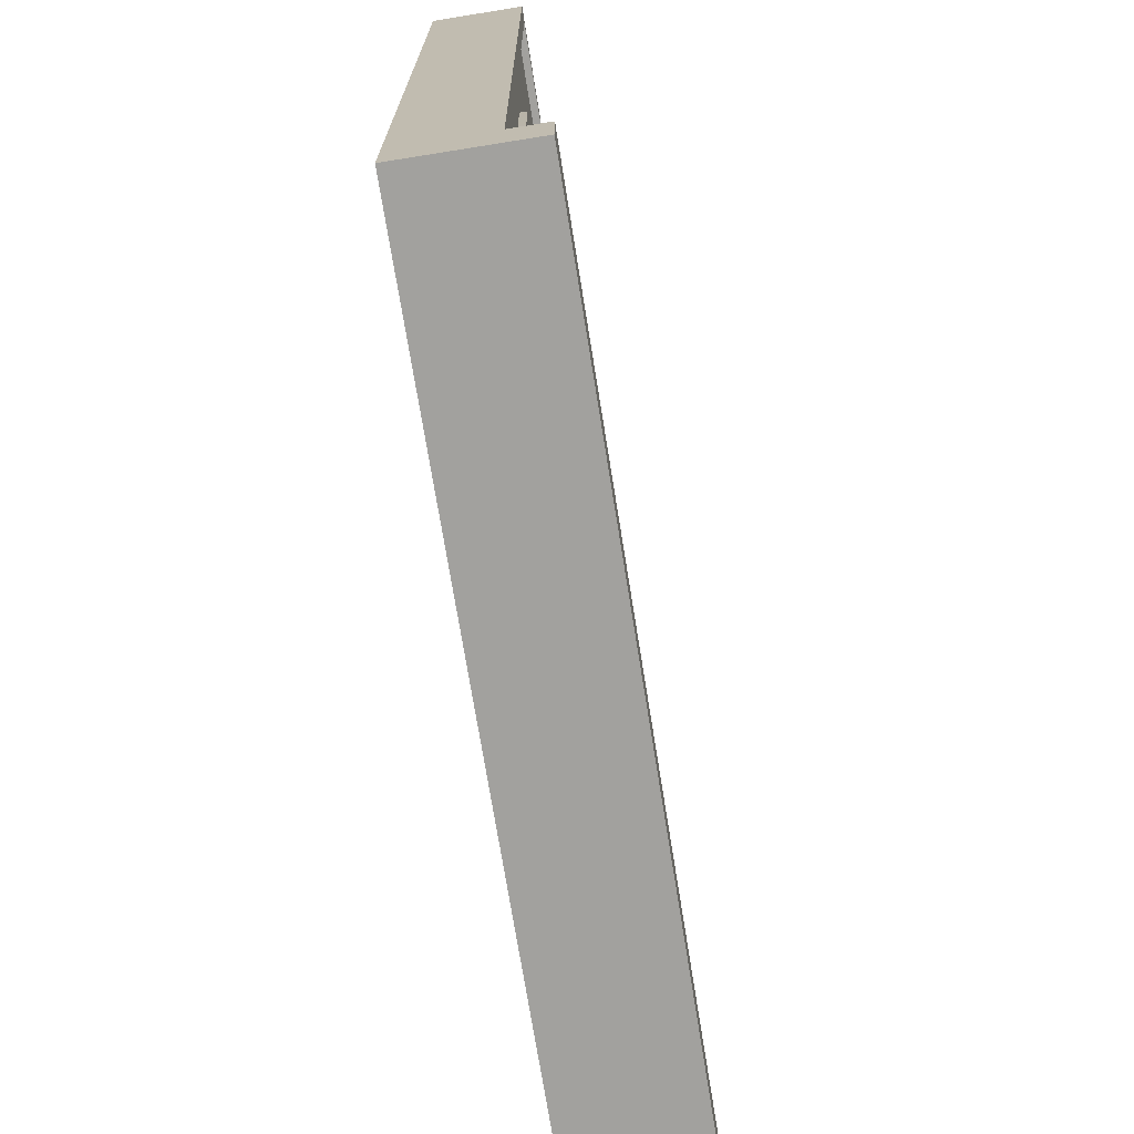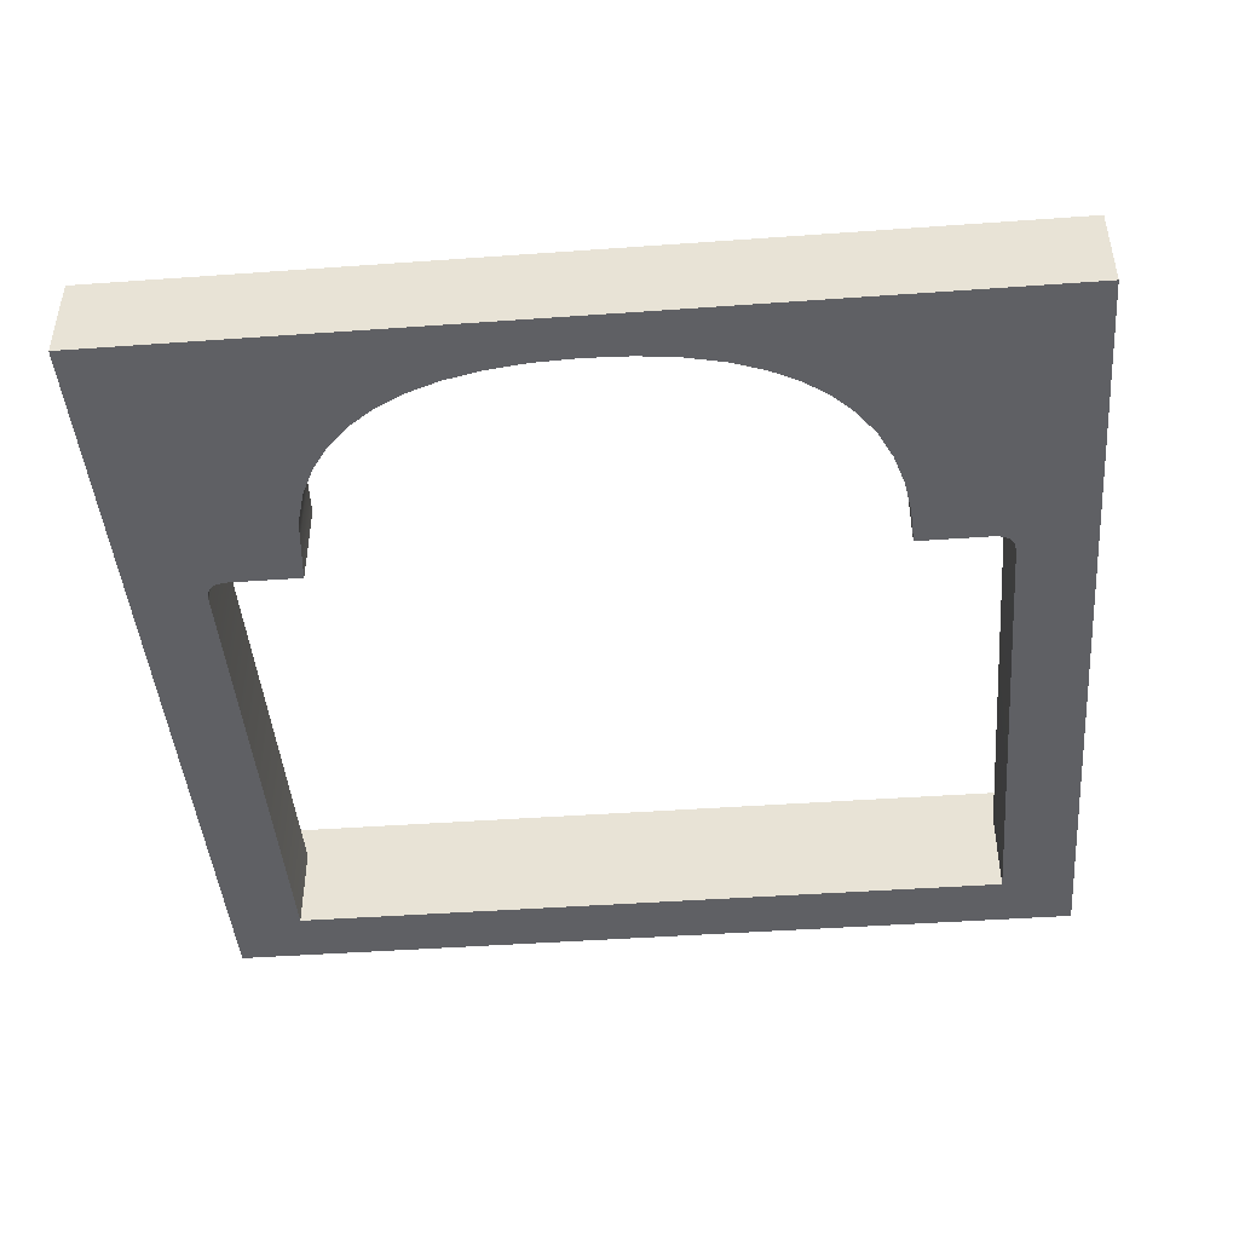
<metadata>
{"format":"obj","ext":"obj","renderer":"f3d","projection":"perspective","resolution":1024,"background":"white","views":[{"elev":-72.0,"azim":-80.9,"up":"+Y"},{"elev":-44.6,"azim":-175.2,"up":"+Z"}]}
</metadata>
<code>
o s4studio_mesh_1
v 1.3 0.2021 -0.15
v 1.45 0.2021 -0.15
v 1.45 2.8 -0.15
v 1.3 1.835 -0.15
v -1.45 2.8 -0.15
v -1.45 0.2021 -0.15
v -1.3 0.2021 -0.15
v -1.3 1.835 -0.15
v -1.294 1.879 -0.15
v -1.269 1.92 -0.15
v -1.228 1.945 -0.15
v -1.184 1.951 -0.15
v -0.9843 1.951 -0.15
v -0.9802 2.034 -0.15
v -0.9596 2.156 -0.15
v -0.9251 2.269 -0.15
v -0.8761 2.37 -0.15
v -0.8127 2.46 -0.15
v -0.7354 2.537 -0.15
v -0.6444 2.603 -0.15
v -0.5406 2.656 -0.15
v -0.424 2.697 -0.15
v -0.2953 2.726 -0.15
v -0.1541 2.743 -0.15
v 0 2.749 -0.15
v 0.1541 2.743 -0.15
v 0.2953 2.726 -0.15
v 0.424 2.697 -0.15
v 0.5406 2.656 -0.15
v 0.6444 2.603 -0.15
v 0.7354 2.537 -0.15
v 0.8127 2.46 -0.15
v 1.184 1.951 -0.15
v 0.9802 2.034 -0.15
v 0.9843 1.951 -0.15
v 0.9622 2.141 -0.15
v 0.9251 2.269 -0.15
v 0.8761 2.37 -0.15
v 1.228 1.945 -0.15
v 1.269 1.92 -0.15
v 1.294 1.879 -0.15
v 1.5 0.2021 -0.425
v 1.5 2.85 -0.425
v 1.5 2.85 -0.125
v 1.5 0.2021 -0.125
v 1.5 2.85 -0.425
v -1.5 2.85 -0.425
v -1.5 2.85 -0.125
v 1.5 2.85 -0.125
v -1.5 2.85 -0.425
v -1.5 0.2021 -0.425
v -1.5 0.2021 -0.125
v -1.5 2.85 -0.125
v 0.9369 1.901 -0.425
v 0.9303 2.029 -0.425
v 0.9128 2.133 -0.425
v 1.18 1.901 -0.425
v 0.8784 2.25 -0.425
v 0.8329 2.344 -0.425
v 0.7744 2.427 -0.425
v 1.5 2.85 -0.425
v -1.25 0.2021 -0.425
v -1.5 0.2021 -0.425
v -1.5 2.85 -0.425
v -1.25 1.831 -0.425
v -1.246 1.862 -0.425
v -1.232 1.884 -0.425
v -1.211 1.897 -0.425
v -1.18 1.901 -0.425
v -0.9369 1.901 -0.425
v -0.9303 2.029 -0.425
v -0.9108 2.145 -0.425
v -0.8784 2.25 -0.425
v -0.8329 2.344 -0.425
v -0.7744 2.427 -0.425
v -0.7029 2.499 -0.425
v -0.6182 2.56 -0.425
v -0.5207 2.61 -0.425
v -0.4103 2.649 -0.425
v -0.2868 2.676 -0.425
v -0.1503 2.693 -0.425
v 0 2.699 -0.425
v 0.1503 2.693 -0.425
v 0.2868 2.676 -0.425
v 0.4103 2.649 -0.425
v 0.5207 2.61 -0.425
v 0.6182 2.56 -0.425
v 0.7029 2.499 -0.425
v 1.211 1.897 -0.425
v 1.232 1.884 -0.425
v 1.246 1.862 -0.425
v 1.25 1.831 -0.425
v 1.25 0.2021 -0.425
v 1.5 0.2021 -0.425
v 1.5 0.2021 -0.125
v 1.5 2.85 -0.125
v 1.45 2.8 -0.125
v 1.45 0.2021 -0.125
v 1.5 2.85 -0.125
v -1.5 2.85 -0.125
v -1.45 2.8 -0.125
v 1.45 2.8 -0.125
v -1.5 2.85 -0.125
v -1.5 0.2021 -0.125
v -1.45 0.2021 -0.125
v -1.45 2.8 -0.125
v -1.25 0.2021 -0.125
v -1.25 1.831 -0.125
v -1.3 1.835 -0.125
v -1.3 0.2021 -0.125
v -1.246 1.862 -0.125
v -1.294 1.879 -0.125
v -1.232 1.884 -0.125
v -1.269 1.92 -0.125
v -1.211 1.897 -0.125
v -1.228 1.945 -0.125
v -1.18 1.901 -0.125
v -1.184 1.951 -0.125
v -0.9369 1.901 -0.125
v -0.9843 1.951 -0.125
v -0.9303 2.029 -0.125
v -0.9802 2.034 -0.125
v -0.9108 2.145 -0.125
v -0.9596 2.156 -0.125
v -0.8784 2.25 -0.125
v -0.9251 2.269 -0.125
v -0.8329 2.344 -0.125
v -0.8761 2.37 -0.125
v -0.7744 2.427 -0.125
v -0.8127 2.46 -0.125
v -0.7029 2.499 -0.125
v -0.7354 2.537 -0.125
v -0.6182 2.56 -0.125
v -0.6444 2.603 -0.125
v -0.5207 2.61 -0.125
v -0.5406 2.656 -0.125
v -0.4103 2.649 -0.125
v -0.424 2.697 -0.125
v -0.2868 2.676 -0.125
v -0.2953 2.726 -0.125
v -0.1503 2.693 -0.125
v -0.1541 2.743 -0.125
v 0 2.699 -0.125
v 0 2.749 -0.125
v 0.1503 2.693 -0.125
v 0.1541 2.743 -0.125
v 0.2868 2.676 -0.125
v 0.2953 2.726 -0.125
v 0.4103 2.649 -0.125
v 0.424 2.697 -0.125
v 0.5207 2.61 -0.125
v 0.5406 2.656 -0.125
v 0.6182 2.56 -0.125
v 0.6444 2.603 -0.125
v 0.7029 2.499 -0.125
v 0.7354 2.537 -0.125
v 0.7744 2.427 -0.125
v 0.8127 2.46 -0.125
v 0.8329 2.344 -0.125
v 0.8761 2.37 -0.125
v 0.8784 2.25 -0.125
v 0.9251 2.269 -0.125
v 0.9128 2.133 -0.125
v 0.9622 2.141 -0.125
v 0.9303 2.029 -0.125
v 0.9802 2.034 -0.125
v 0.9369 1.901 -0.125
v 0.9843 1.951 -0.125
v 1.18 1.901 -0.125
v 1.184 1.951 -0.125
v 1.211 1.897 -0.125
v 1.228 1.945 -0.125
v 1.232 1.884 -0.125
v 1.269 1.92 -0.125
v 1.246 1.862 -0.125
v 1.294 1.879 -0.125
v 1.25 1.831 -0.125
v 1.3 1.835 -0.125
v 1.25 0.2021 -0.125
v 1.3 0.2021 -0.125
v 1.45 0.2021 -0.125
v 1.45 2.8 -0.125
v 1.45 2.8 -0.15
v 1.45 0.2021 -0.15
v 1.45 2.8 -0.125
v -1.45 2.8 -0.125
v -1.45 2.8 -0.15
v 1.45 2.8 -0.15
v -1.45 2.8 -0.125
v -1.45 0.2021 -0.125
v -1.45 0.2021 -0.15
v -1.45 2.8 -0.15
v -1.3 0.2021 -0.125
v -1.3 1.835 -0.125
v -1.3 1.835 -0.15
v -1.3 0.2021 -0.15
v -1.294 1.879 -0.125
v -1.294 1.879 -0.15
v -1.269 1.92 -0.125
v -1.269 1.92 -0.15
v -1.228 1.945 -0.125
v -1.228 1.945 -0.15
v -1.184 1.951 -0.125
v -1.184 1.951 -0.15
v -0.9843 1.951 -0.125
v -0.9843 1.951 -0.15
v -0.9843 1.951 -0.125
v -0.9802 2.034 -0.125
v -0.9802 2.034 -0.15
v -0.9843 1.951 -0.15
v -0.9596 2.156 -0.125
v -0.9596 2.156 -0.15
v -0.9251 2.269 -0.125
v -0.9251 2.269 -0.15
v -0.8761 2.37 -0.125
v -0.8761 2.37 -0.15
v -0.8127 2.46 -0.125
v -0.8127 2.46 -0.15
v -0.7354 2.537 -0.125
v -0.7354 2.537 -0.15
v -0.6444 2.603 -0.125
v -0.6444 2.603 -0.15
v -0.5406 2.656 -0.125
v -0.5406 2.656 -0.15
v -0.424 2.697 -0.125
v -0.424 2.697 -0.15
v -0.2953 2.726 -0.125
v -0.2953 2.726 -0.15
v -0.1541 2.743 -0.125
v -0.1541 2.743 -0.15
v 0 2.749 -0.125
v 0 2.749 -0.15
v 0.1541 2.743 -0.125
v 0.1541 2.743 -0.15
v 0.2953 2.726 -0.125
v 0.2953 2.726 -0.15
v 0.424 2.697 -0.125
v 0.424 2.697 -0.15
v 0.5406 2.656 -0.125
v 0.5406 2.656 -0.15
v 0.6444 2.603 -0.125
v 0.6444 2.603 -0.15
v 0.7354 2.537 -0.125
v 0.7354 2.537 -0.15
v 0.8127 2.46 -0.125
v 0.8127 2.46 -0.15
v 0.8761 2.37 -0.125
v 0.8761 2.37 -0.15
v 0.9251 2.269 -0.125
v 0.9251 2.269 -0.15
v 0.9622 2.141 -0.125
v 0.9622 2.141 -0.15
v 0.9802 2.034 -0.125
v 0.9802 2.034 -0.15
v 0.9843 1.951 -0.125
v 0.9843 1.951 -0.15
v 0.9843 1.951 -0.125
v 1.184 1.951 -0.125
v 1.184 1.951 -0.15
v 0.9843 1.951 -0.15
v 1.228 1.945 -0.125
v 1.228 1.945 -0.15
v 1.269 1.92 -0.125
v 1.269 1.92 -0.15
v 1.294 1.879 -0.125
v 1.294 1.879 -0.15
v 1.3 1.835 -0.125
v 1.3 1.835 -0.15
v 1.3 0.2021 -0.125
v 1.3 0.2021 -0.15
v 1.25 1.831 -0.125
v 1.25 1.831 -0.425
v 1.25 0.2021 -0.425
v 1.25 0.2021 -0.125
v 1.246 1.862 -0.125
v 1.246 1.862 -0.425
v 0.9369 1.901 -0.125
v 0.9369 1.901 -0.425
v 1.18 1.901 -0.425
v 1.18 1.901 -0.125
v 1.211 1.897 -0.425
v 1.211 1.897 -0.125
v 1.232 1.884 -0.425
v 1.232 1.884 -0.125
v 0.9369 1.901 -0.425
v 0.9369 1.901 -0.125
v 0.9303 2.029 -0.125
v 0.9303 2.029 -0.425
v 0.8329 2.344 -0.125
v 0.8329 2.344 -0.425
v 0.8784 2.25 -0.425
v 0.8784 2.25 -0.125
v 0.9128 2.133 -0.425
v 0.9128 2.133 -0.125
v 0.1503 2.693 -0.125
v 0.1503 2.693 -0.425
v 0.2868 2.676 -0.425
v 0.2868 2.676 -0.125
v 0.4103 2.649 -0.425
v 0.4103 2.649 -0.125
v 0.5207 2.61 -0.425
v 0.5207 2.61 -0.125
v 0.6182 2.56 -0.425
v 0.6182 2.56 -0.125
v 0.7029 2.499 -0.425
v 0.7029 2.499 -0.125
v 0.7744 2.427 -0.425
v 0.7744 2.427 -0.125
v -0.9369 1.901 -0.125
v -0.9369 1.901 -0.425
v -0.9303 2.029 -0.425
v -0.9303 2.029 -0.125
v -0.9108 2.145 -0.425
v -0.9108 2.145 -0.125
v -0.8784 2.25 -0.425
v -0.8784 2.25 -0.125
v -0.8329 2.344 -0.425
v -0.8329 2.344 -0.125
v -0.7744 2.427 -0.425
v -0.7744 2.427 -0.125
v -0.7029 2.499 -0.425
v -0.7029 2.499 -0.125
v -0.6182 2.56 -0.425
v -0.6182 2.56 -0.125
v -0.5207 2.61 -0.425
v -0.5207 2.61 -0.125
v -0.4103 2.649 -0.425
v -0.4103 2.649 -0.125
v -0.2868 2.676 -0.425
v -0.2868 2.676 -0.125
v -0.1503 2.693 -0.425
v -0.1503 2.693 -0.125
v 0 2.699 -0.425
v 0 2.699 -0.125
v -1.25 1.831 -0.125
v -1.25 1.831 -0.425
v -1.246 1.862 -0.425
v -1.246 1.862 -0.125
v -1.232 1.884 -0.425
v -1.232 1.884 -0.125
v -1.211 1.897 -0.425
v -1.211 1.897 -0.125
v -1.18 1.901 -0.425
v -1.18 1.901 -0.125
v -0.9369 1.901 -0.425
v -0.9369 1.901 -0.125
v -1.25 0.2021 -0.125
v -1.25 0.2021 -0.425
v -1.5 0 -0.425
v -1.5 0.2021 -0.425
v 1.5 0.2021 -0.425
v 1.5 0 -0.425
v -1.5 0 -0.003218
v 1.5 0 -0.003218
v 1.5 0.2021 -0.003218
v -1.5 0.2021 -0.003218
v -1.5 0 -0.425
v 1.5 0 -0.425
v 1.5 0 -0.003218
v -1.5 0 -0.003218
v 1.5 0 -0.425
v 1.5 0.2021 -0.425
v 1.5 0.2021 -0.003218
v 1.5 0 -0.003218
v 1.5 0.2021 -0.425
v -1.5 0.2021 -0.425
v -1.5 0.2021 -0.003218
v 1.5 0.2021 -0.003218
v -1.5 0.2021 -0.425
v -1.5 0 -0.425
v -1.5 0 -0.003218
v -1.5 0.2021 -0.003218
v 0.04993 2.702 -0.2662
v 0.04323 2.702 -0.2413
v 0.04323 2.682 -0.2413
v 0.04993 2.682 -0.2662
v 0.02496 2.702 -0.2229
v 0.02496 2.682 -0.2229
v 0 2.702 -0.2162
v 0 2.682 -0.2162
v -0.02496 2.702 -0.2229
v -0.02496 2.682 -0.2229
v -0.04323 2.702 -0.2413
v -0.04323 2.682 -0.2413
v -0.04993 2.702 -0.2662
v -0.04993 2.682 -0.2662
v -0.04323 2.702 -0.2913
v -0.04323 2.682 -0.2913
v -0.02496 2.702 -0.3096
v -0.02496 2.682 -0.3096
v 0 2.702 -0.3163
v 0 2.682 -0.3163
v 0 2.702 -0.3163
v 0.02496 2.702 -0.3096
v 0.02496 2.682 -0.3096
v 0 2.682 -0.3163
v 0.04323 2.702 -0.2913
v 0.04323 2.682 -0.2913
v 0.04323 2.702 -0.2913
v 0.04993 2.702 -0.2662
v 0.04993 2.682 -0.2662
v 0.04323 2.682 -0.2913
v 0.03427 2.692 -0.2465
v 0.01974 2.692 -0.232
v 0 2.692 -0.2267
v 0.03427 2.692 -0.2862
v -0.01974 2.692 -0.232
v -0.03427 2.692 -0.2465
v -0.03427 2.692 -0.2862
v -0.03958 2.692 -0.2662
v -0.01974 2.692 -0.3007
v 0 2.692 -0.306
v 0.01974 2.692 -0.3007
v 0.03958 2.692 -0.2662
v 0.04993 2.682 -0.2662
v 0.04323 2.682 -0.2413
v 0.03427 2.682 -0.2465
v 0.03958 2.682 -0.2662
v 0.02496 2.682 -0.2229
v 0.01974 2.682 -0.232
v 0 2.682 -0.2162
v 0 2.682 -0.2267
v -0.02496 2.682 -0.2229
v -0.01974 2.682 -0.232
v -0.04323 2.682 -0.2413
v -0.03427 2.682 -0.2465
v -0.04993 2.682 -0.2662
v -0.03958 2.682 -0.2662
v -0.04323 2.682 -0.2913
v -0.03427 2.682 -0.2862
v -0.02496 2.682 -0.3096
v -0.01974 2.682 -0.3007
v 0 2.682 -0.3163
v 0 2.682 -0.306
v 0 2.682 -0.3163
v 0.02496 2.682 -0.3096
v 0.01974 2.682 -0.3007
v 0 2.682 -0.306
v 0.04323 2.682 -0.2913
v 0.03427 2.682 -0.2862
v 0.03958 2.682 -0.2662
v 0.03427 2.682 -0.2465
v 0.03427 2.692 -0.2465
v 0.03958 2.692 -0.2662
v 0.01974 2.682 -0.232
v 0.01974 2.692 -0.232
v 0.01974 2.682 -0.232
v 0 2.682 -0.2267
v 0 2.692 -0.2267
v 0.01974 2.692 -0.232
v -0.01974 2.682 -0.232
v -0.01974 2.692 -0.232
v -0.01974 2.682 -0.232
v -0.03427 2.682 -0.2465
v -0.03427 2.692 -0.2465
v -0.01974 2.692 -0.232
v -0.03958 2.682 -0.2662
v -0.03958 2.692 -0.2662
v -0.03427 2.682 -0.2862
v -0.03427 2.692 -0.2862
v -0.01974 2.682 -0.3007
v -0.01974 2.692 -0.3007
v -0.01974 2.682 -0.3007
v 0 2.682 -0.306
v 0 2.692 -0.306
v -0.01974 2.692 -0.3007
v 0 2.682 -0.306
v 0.01974 2.682 -0.3007
v 0.01974 2.692 -0.3007
v 0 2.692 -0.306
v 0.03427 2.682 -0.2862
v 0.03427 2.692 -0.2862
v 0.03427 2.682 -0.2862
v 0.03958 2.682 -0.2662
v 0.03958 2.692 -0.2662
v 0.03427 2.692 -0.2862
f 2 3 1
f 3 4 1
f 6 7 5
f 7 8 5
f 8 9 5
f 9 10 5
f 10 11 5
f 11 12 5
f 12 13 5
f 13 14 5
f 14 15 5
f 15 16 5
f 16 17 5
f 17 18 5
f 18 19 5
f 19 20 5
f 20 21 5
f 21 22 5
f 22 23 5
f 23 24 5
f 24 25 5
f 25 3 5
f 25 26 3
f 26 27 3
f 27 28 3
f 28 29 3
f 29 30 3
f 30 31 3
f 31 32 3
f 32 33 3
f 35 33 34
f 33 36 34
f 36 33 37
f 33 38 37
f 38 33 32
f 33 39 3
f 39 40 3
f 40 41 3
f 41 4 3
f 43 44 42
f 44 45 42
f 47 48 46
f 48 49 46
f 51 52 50
f 52 53 50
f 55 56 54
f 56 57 54
f 56 58 57
f 58 59 57
f 59 60 57
f 60 61 57
f 63 64 62
f 64 65 62
f 65 64 66
f 64 67 66
f 67 64 68
f 64 69 68
f 69 64 70
f 64 71 70
f 71 64 72
f 64 73 72
f 73 64 74
f 64 75 74
f 75 64 76
f 64 77 76
f 77 64 78
f 64 79 78
f 79 64 80
f 64 81 80
f 81 64 82
f 64 61 82
f 82 61 83
f 61 84 83
f 84 61 85
f 61 86 85
f 86 61 87
f 61 88 87
f 88 61 60
f 57 61 89
f 61 90 89
f 90 61 91
f 61 92 91
f 92 61 93
f 61 94 93
f 96 97 95
f 97 98 95
f 100 101 99
f 101 102 99
f 104 105 103
f 105 106 103
f 108 109 107
f 109 110 107
f 111 112 108
f 112 109 108
f 113 114 111
f 114 112 111
f 115 116 113
f 116 114 113
f 117 118 115
f 118 116 115
f 119 120 117
f 120 118 117
f 121 122 119
f 122 120 119
f 123 124 121
f 124 122 121
f 125 126 123
f 126 124 123
f 127 128 125
f 128 126 125
f 129 130 127
f 130 128 127
f 131 132 129
f 132 130 129
f 133 134 131
f 134 132 131
f 135 136 133
f 136 134 133
f 137 138 135
f 138 136 135
f 139 140 137
f 140 138 137
f 141 142 139
f 142 140 139
f 143 144 141
f 144 142 141
f 145 146 143
f 146 144 143
f 147 148 145
f 148 146 145
f 149 150 147
f 150 148 147
f 151 152 149
f 152 150 149
f 153 154 151
f 154 152 151
f 155 156 153
f 156 154 153
f 157 158 155
f 158 156 155
f 159 160 157
f 160 158 157
f 161 162 159
f 162 160 159
f 163 164 161
f 164 162 161
f 165 166 163
f 166 164 163
f 167 168 165
f 168 166 165
f 169 170 167
f 170 168 167
f 171 172 169
f 172 170 169
f 173 174 171
f 174 172 171
f 175 176 173
f 176 174 173
f 177 178 175
f 178 176 175
f 179 180 177
f 180 178 177
f 182 183 181
f 183 184 181
f 186 187 185
f 187 188 185
f 190 191 189
f 191 192 189
f 194 195 193
f 195 196 193
f 197 198 194
f 198 195 194
f 199 200 197
f 200 198 197
f 201 202 199
f 202 200 199
f 203 204 201
f 204 202 201
f 205 206 203
f 206 204 203
f 208 209 207
f 209 210 207
f 211 212 208
f 212 209 208
f 213 214 211
f 214 212 211
f 215 216 213
f 216 214 213
f 217 218 215
f 218 216 215
f 219 220 217
f 220 218 217
f 221 222 219
f 222 220 219
f 223 224 221
f 224 222 221
f 225 226 223
f 226 224 223
f 227 228 225
f 228 226 225
f 229 230 227
f 230 228 227
f 231 232 229
f 232 230 229
f 233 234 231
f 234 232 231
f 235 236 233
f 236 234 233
f 237 238 235
f 238 236 235
f 239 240 237
f 240 238 237
f 241 242 239
f 242 240 239
f 243 244 241
f 244 242 241
f 245 246 243
f 246 244 243
f 247 248 245
f 248 246 245
f 249 250 247
f 250 248 247
f 251 252 249
f 252 250 249
f 253 254 251
f 254 252 251
f 255 256 253
f 256 254 253
f 258 259 257
f 259 260 257
f 261 262 258
f 262 259 258
f 263 264 261
f 264 262 261
f 265 266 263
f 266 264 263
f 267 268 265
f 268 266 265
f 269 270 267
f 270 268 267
f 272 273 271
f 273 274 271
f 276 272 275
f 272 271 275
f 278 279 277
f 279 280 277
f 279 281 280
f 281 282 280
f 281 283 282
f 283 284 282
f 283 276 284
f 276 275 284
f 286 287 285
f 287 288 285
f 290 291 289
f 291 292 289
f 291 293 292
f 293 294 292
f 293 288 294
f 288 287 294
f 296 297 295
f 297 298 295
f 297 299 298
f 299 300 298
f 299 301 300
f 301 302 300
f 301 303 302
f 303 304 302
f 303 305 304
f 305 306 304
f 305 307 306
f 307 308 306
f 307 290 308
f 290 289 308
f 310 311 309
f 311 312 309
f 311 313 312
f 313 314 312
f 313 315 314
f 315 316 314
f 315 317 316
f 317 318 316
f 317 319 318
f 319 320 318
f 319 321 320
f 321 322 320
f 321 323 322
f 323 324 322
f 323 325 324
f 325 326 324
f 325 327 326
f 327 328 326
f 327 329 328
f 329 330 328
f 329 331 330
f 331 332 330
f 331 333 332
f 333 334 332
f 333 296 334
f 296 295 334
f 336 337 335
f 337 338 335
f 337 339 338
f 339 340 338
f 339 341 340
f 341 342 340
f 341 343 342
f 343 344 342
f 343 345 344
f 345 346 344
f 348 336 347
f 336 335 347
f 350 351 349
f 351 352 349
f 354 355 353
f 355 356 353
f 358 359 357
f 359 360 357
f 362 363 361
f 363 364 361
f 366 367 365
f 367 368 365
f 370 371 369
f 371 372 369
f 374 375 373
f 375 376 373
f 377 378 374
f 378 375 374
f 379 380 377
f 380 378 377
f 381 382 379
f 382 380 379
f 383 384 381
f 384 382 381
f 385 386 383
f 386 384 383
f 387 388 385
f 388 386 385
f 389 390 387
f 390 388 387
f 391 392 389
f 392 390 389
f 394 395 393
f 395 396 393
f 397 398 394
f 398 395 394
f 400 401 399
f 401 402 399
f 404 405 403
f 405 406 403
f 407 408 405
f 408 409 405
f 410 409 408
f 411 412 409
f 412 406 409
f 413 406 412
f 409 406 405
f 403 406 414
f 416 417 415
f 417 418 415
f 419 420 416
f 420 417 416
f 421 422 419
f 422 420 419
f 423 424 421
f 424 422 421
f 425 426 423
f 426 424 423
f 427 428 425
f 428 426 425
f 429 430 427
f 430 428 427
f 431 432 429
f 432 430 429
f 433 434 431
f 434 432 431
f 436 437 435
f 437 438 435
f 439 440 436
f 440 437 436
f 415 418 439
f 418 440 439
f 442 443 441
f 443 444 441
f 445 446 442
f 446 443 442
f 448 449 447
f 449 450 447
f 451 452 448
f 452 449 448
f 454 455 453
f 455 456 453
f 457 458 454
f 458 455 454
f 459 460 457
f 460 458 457
f 461 462 459
f 462 460 459
f 464 465 463
f 465 466 463
f 468 469 467
f 469 470 467
f 471 472 468
f 472 469 468
f 474 475 473
f 475 476 473
o s4studio_mesh_2
v 0.03958 2.682 -0.2662
v 0.03427 2.682 -0.2465
v 0.0254 2.679 -0.2516
v 0.02923 2.679 -0.2662
v 0.01974 2.682 -0.232
v 0.01453 2.679 -0.2409
v 0 2.682 -0.2267
v 0 2.679 -0.2369
v -0.01974 2.682 -0.232
v -0.01453 2.679 -0.2409
v -0.03427 2.682 -0.2465
v -0.0254 2.679 -0.2516
v -0.03958 2.682 -0.2662
v -0.02923 2.679 -0.2662
v -0.03427 2.682 -0.2862
v -0.0254 2.679 -0.2809
v -0.01974 2.682 -0.3007
v -0.01453 2.679 -0.2916
v 0 2.682 -0.306
v 0 2.679 -0.2956
v 0.01974 2.682 -0.3007
v 0.01453 2.679 -0.2916
v 0.03427 2.682 -0.2862
v 0.0254 2.679 -0.2809
v 0.01635 2.677 -0.2568
v 0.01887 2.677 -0.2662
v 0.009481 2.677 -0.2499
v 0 2.677 -0.2474
v -0.009481 2.677 -0.2499
v -0.01635 2.677 -0.2568
v -0.01887 2.677 -0.2662
v -0.01635 2.677 -0.2757
v -0.009481 2.677 -0.2827
v 0 2.677 -0.2853
v 0.009481 2.677 -0.2827
v 0.01635 2.677 -0.2757
v 0 2.676 -0.2662
f 478 479 477
f 479 480 477
f 481 482 478
f 482 479 478
f 483 484 481
f 484 482 481
f 485 486 483
f 486 484 483
f 487 488 485
f 488 486 485
f 489 490 487
f 490 488 487
f 491 492 489
f 492 490 489
f 493 494 491
f 494 492 491
f 495 496 493
f 496 494 493
f 497 498 495
f 498 496 495
f 499 500 497
f 500 498 497
f 477 480 499
f 480 500 499
f 479 501 480
f 501 502 480
f 482 503 479
f 503 501 479
f 484 504 482
f 504 503 482
f 486 505 484
f 505 504 484
f 488 506 486
f 506 505 486
f 490 507 488
f 507 506 488
f 492 508 490
f 508 507 490
f 494 509 492
f 509 508 492
f 496 510 494
f 510 509 494
f 498 511 496
f 511 510 496
f 500 512 498
f 512 511 498
f 480 502 500
f 502 512 500
f 501 513 502
f 503 513 501
f 504 513 503
f 505 513 504
f 506 513 505
f 507 513 506
f 508 513 507
f 509 513 508
f 510 513 509
f 511 513 510
f 512 513 511
f 502 513 512

</code>
